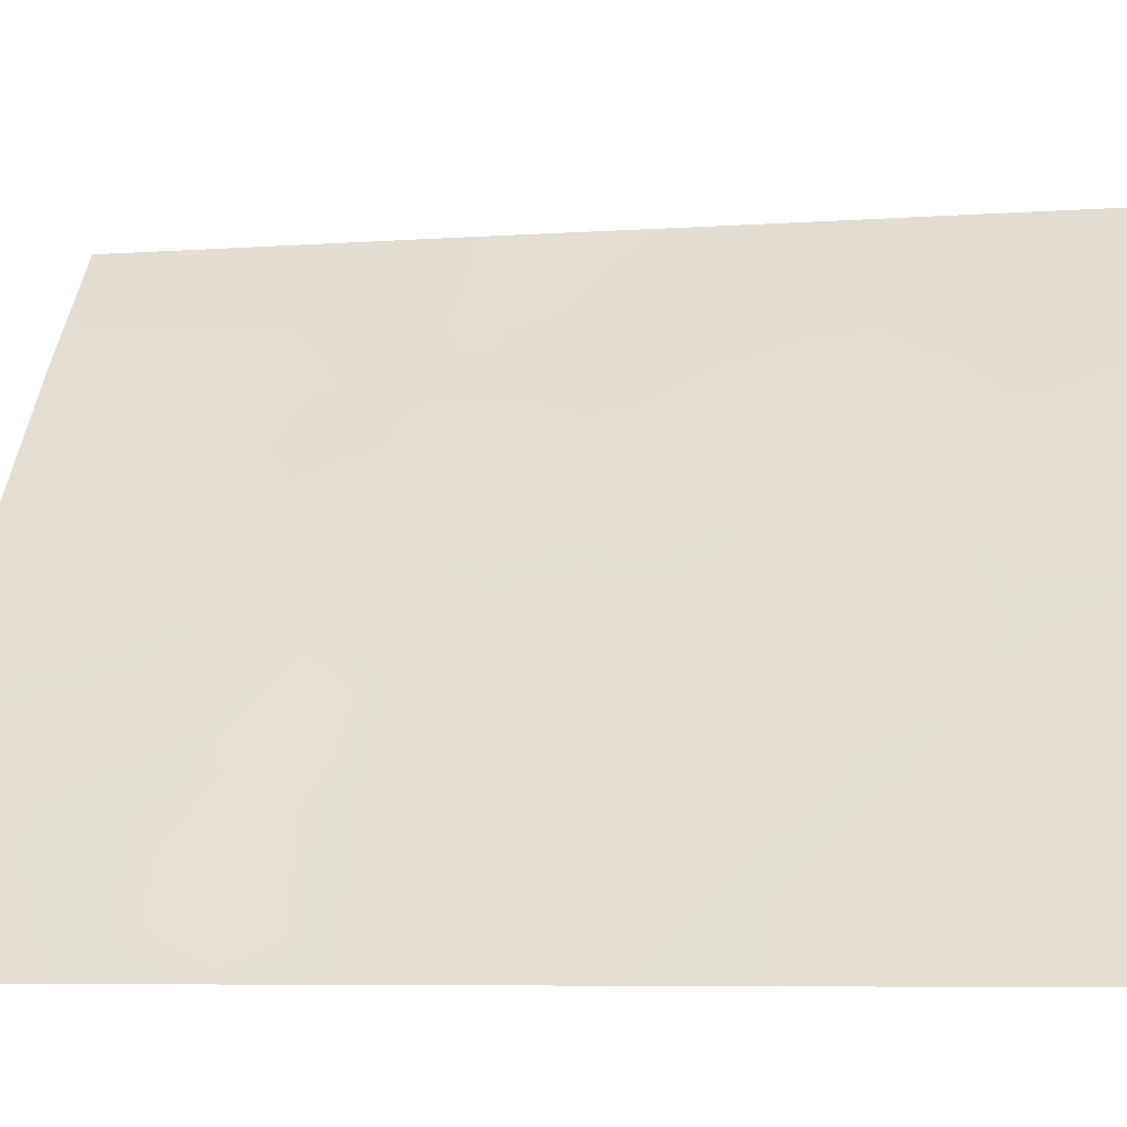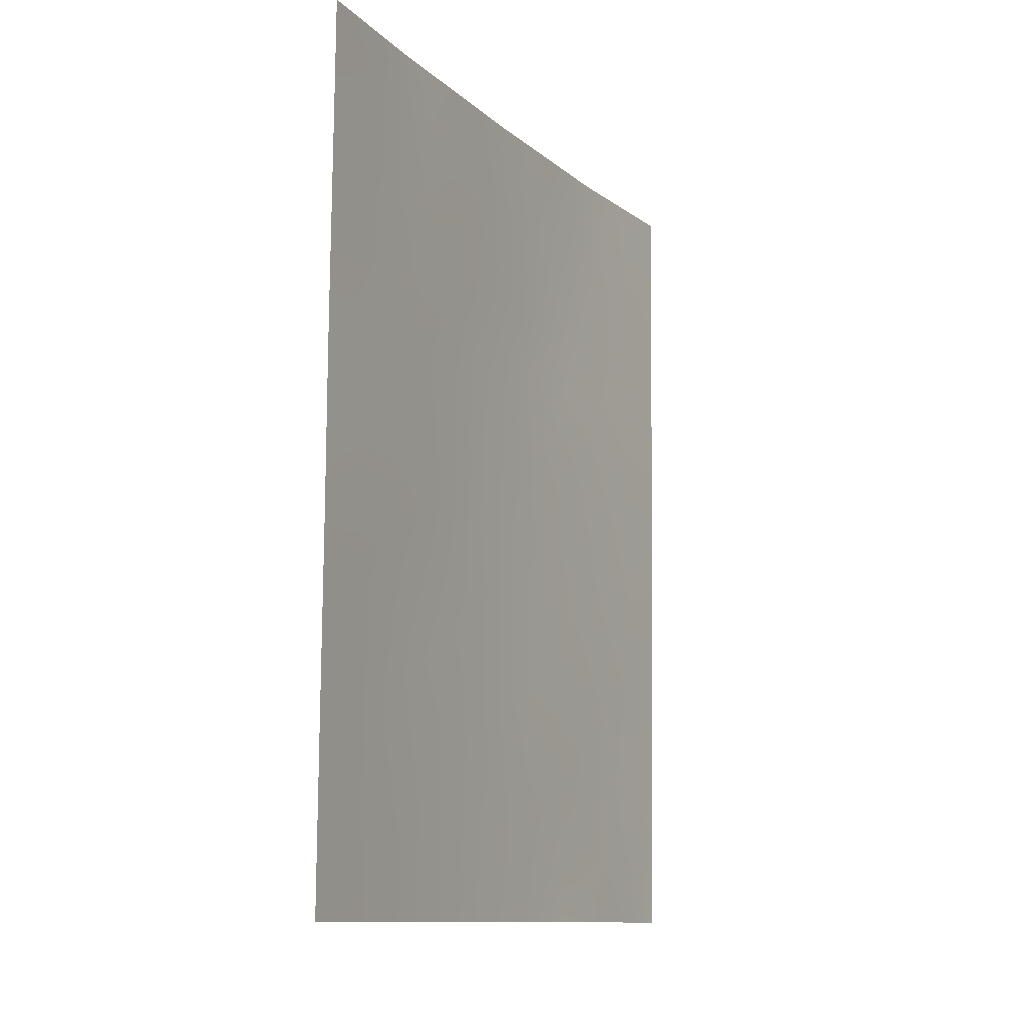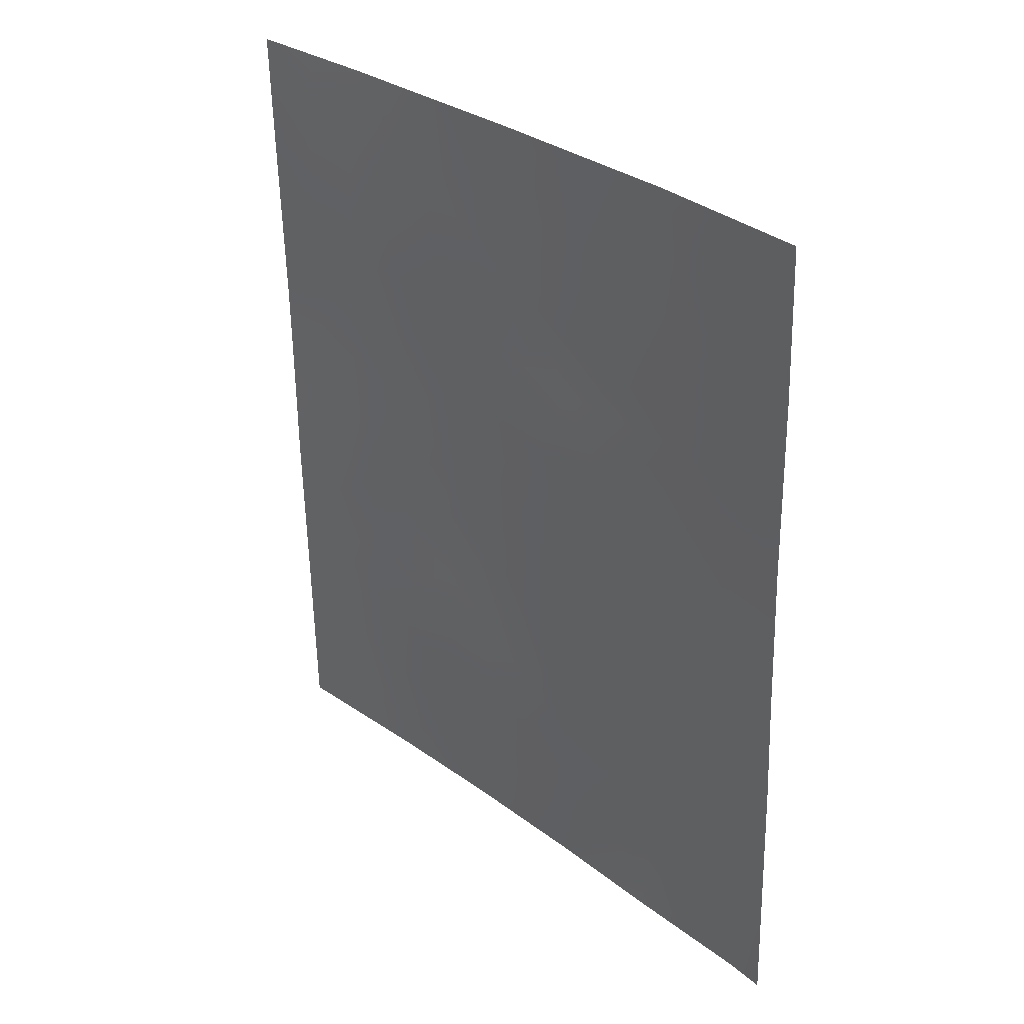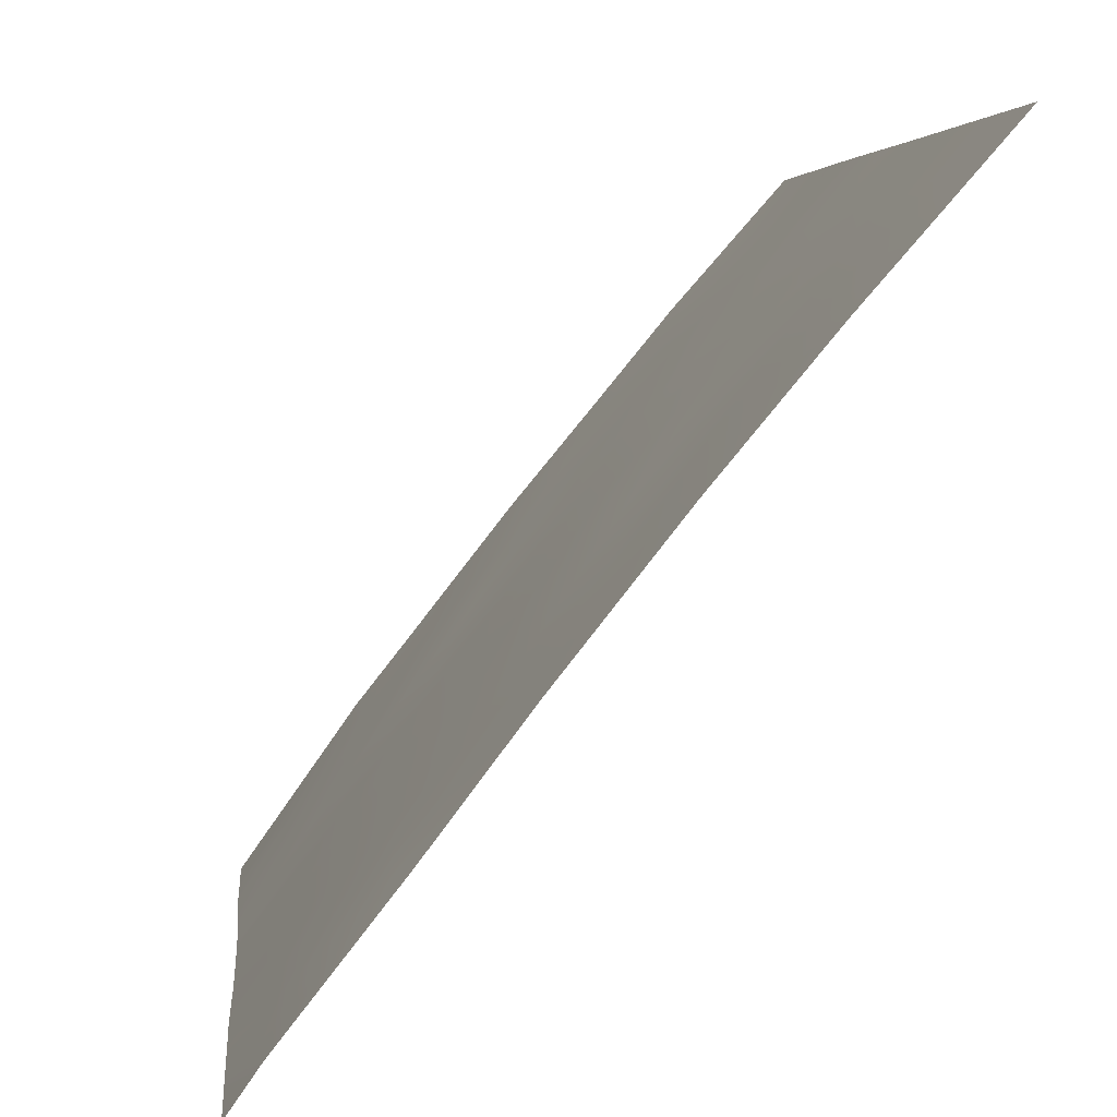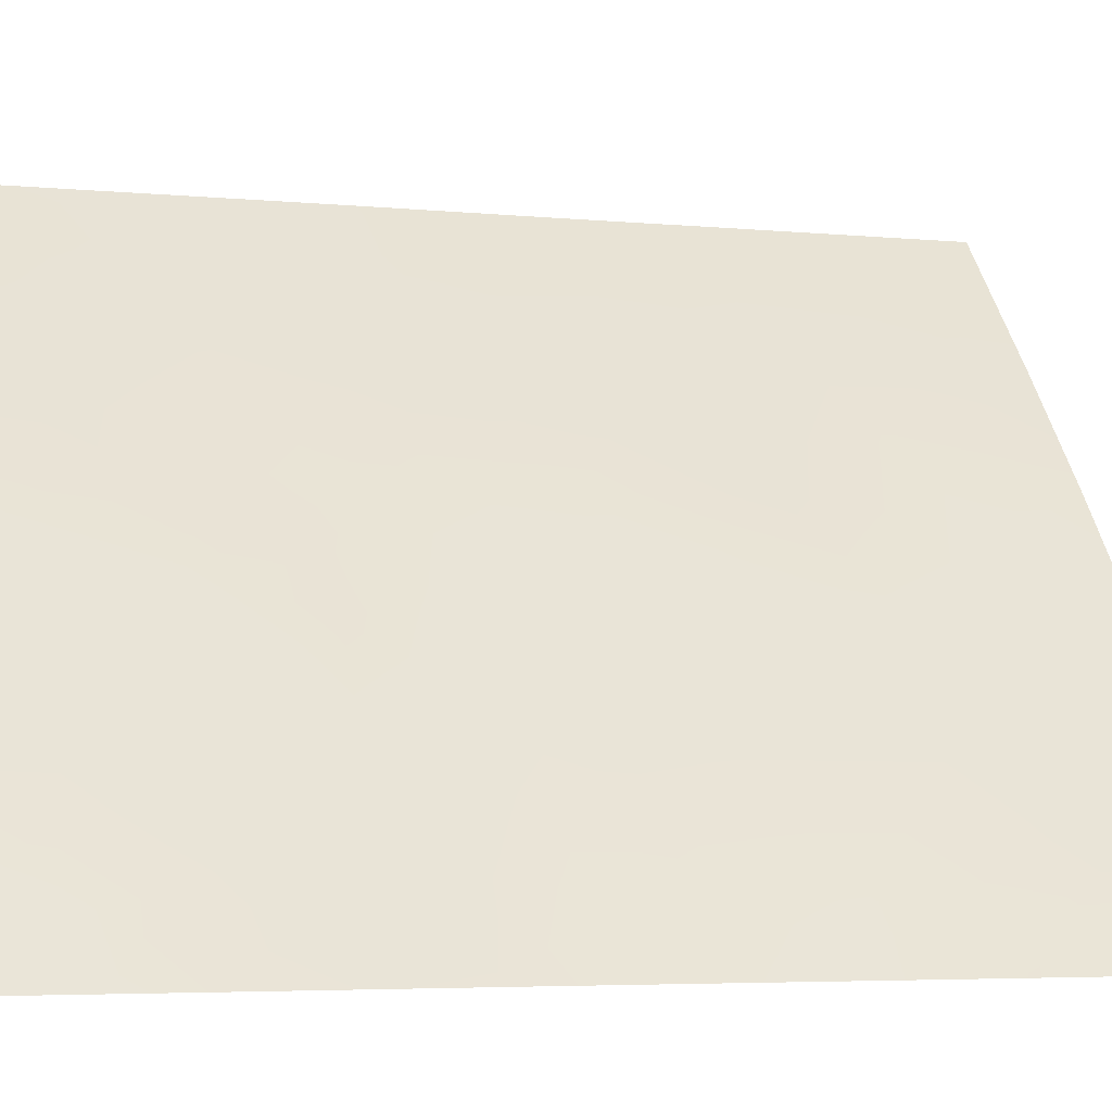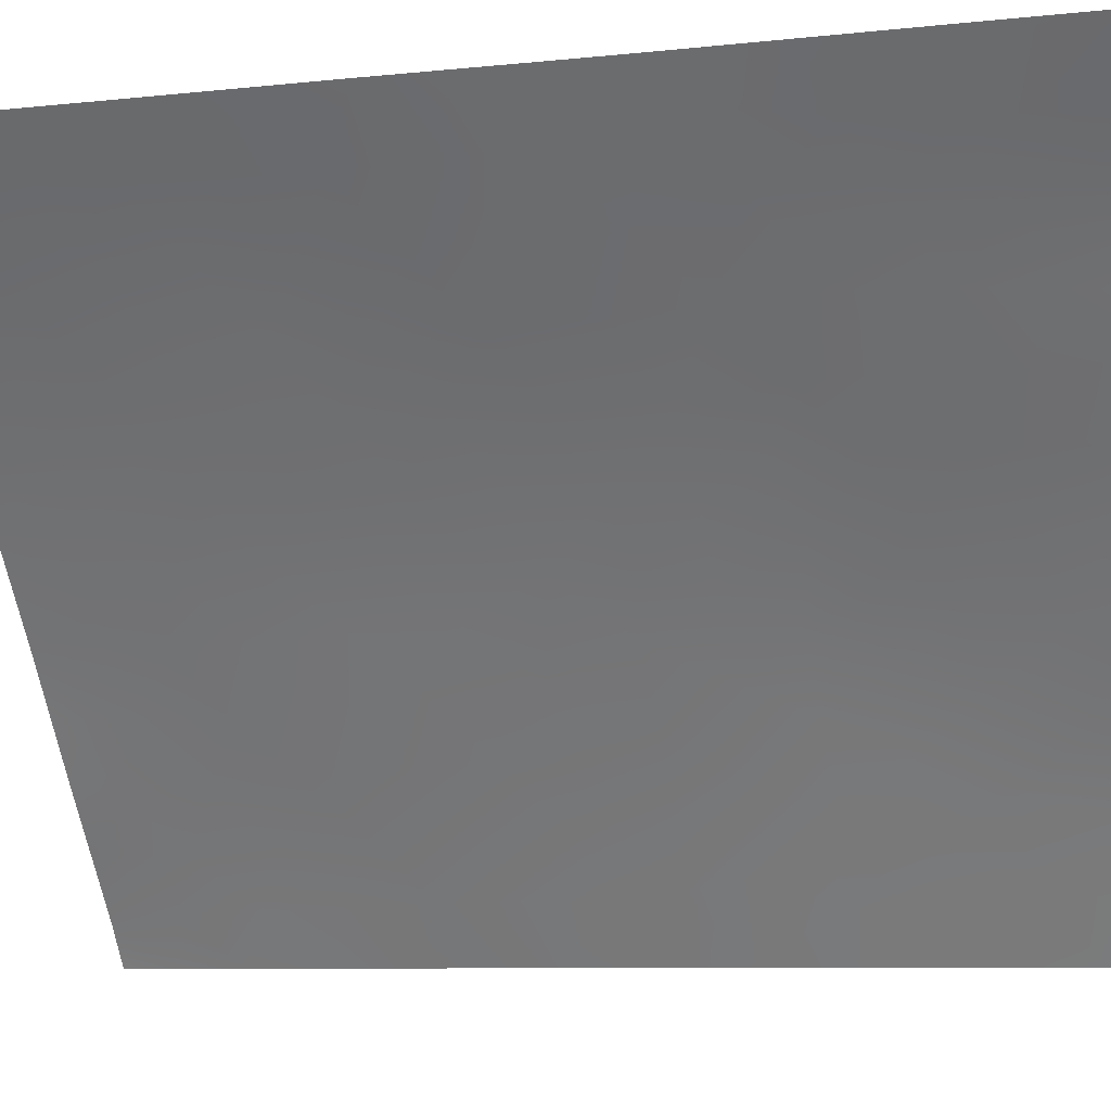
<metadata>
{"format":"obj","ext":"obj","renderer":"f3d","projection":"perspective","resolution":1024,"background":"white","views":[{"elev":-6.7,"azim":100.7,"up":"+Y"},{"elev":-11.3,"azim":-113.7,"up":"+Z"},{"elev":31.7,"azim":-4.8,"up":"+Z"},{"elev":3.9,"azim":173.6,"up":"+Y"},{"elev":-4.6,"azim":71.6,"up":"+Y"},{"elev":-7.8,"azim":-73.8,"up":"+Y"}]}
</metadata>
<code>
v 53.31 36.05 41
v 52.1 37.51 39.8
v 53.09 36.12 50
v 53.11 36.14 47.67
v 57.33 30.72 45.36
v 51.91 37.59 46.5
v 52.11 37.39 44.2
v 50.96 38.72 45.04
v 53.75 35.6 38
v 57.49 30.72 39.47
v 57.19 31.2 38
v 53.34 35.93 45.43
v 57.53 30.72 38
v 50.95 38.72 45.81
v 56.54 31.99 40.25
v 55.89 32.62 50
v 57.24 30.72 50
v 57.29 30.72 47.88
v 50.98 38.72 43.02
v 54.34 34.79 42.04
v 53.29 36.04 43.12
v 55.42 33.4 41.13
v 54.41 34.72 39.79
v 56.01 32.69 38
v 55.27 33.54 43.57
v 51.02 38.72 40.73
v 51.03 38.72 39.82
v 50.89 38.72 48.38
v 52.18 37.22 50
v 50.86 38.72 50
v 55.28 33.39 50
v 51.06 38.72 38
v 55 34.03 38
v 52.56 37.01 38
v 54.1 34.9 50
v 54.24 34.77 48.55
v 56.38 31.99 47.29
v 57.39 30.72 43.24
v 55.16 33.66 47.14
v 57.44 30.72 41.6
v 52.04 37.39 48.84
v 54.5 34.53 43.85
v 56.39 32.11 42.34
v 56.37 32.09 43.6
v 55.62 32.99 49.09
v 56.04 32.48 45.54
v 52.18 37.37 42
v 54.64 34.31 45.53
v 56.61 31.92 39.16
v 52.73 36.74 40.45
v 52.77 36.73 39.47
v 53.31 36.07 40
v 53.3 36.04 42.05
v 52.74 36.7 42.58
v 52.75 36.7 41.5
v 53.8 35.48 39.59
v 53.38 36.02 38.94
v 53.85 35.4 40.46
v 56.08 32.6 39.58
v 57.51 30.72 38.73
v 55.51 33.32 40.05
v 55.99 32.69 40.68
v 56.27 32.11 49.19
v 57.27 30.72 48.94
v 56.82 31.34 49.3
v 56.7 31.54 48.27
v 56.56 31.67 50
v 51 38.72 41.87
v 51.59 38.05 41.39
v 51.58 38.04 42.5
v 53.82 35.41 42.55
v 53.84 35.4 41.5
v 55.04 33.93 39.56
v 54.94 34.04 40.49
v 54.37 34.81 38
v 54.77 34.3 38.82
v 50.97 38.72 44.03
v 51.55 38.05 43.59
v 51.52 38.08 44.64
v 52.16 37.37 43.1
v 51.57 38.1 40.37
v 51.49 38.21 39.59
v 51.52 37.97 50
v 51.48 38.02 49.41
v 50.88 38.72 49.19
v 51.45 38.08 48.49
v 52.59 36.72 49.31
v 52.64 36.67 50
v 52.29 37.3 38.82
v 51.63 38.06 38.87
v 51.81 37.86 38
v 51.05 38.72 38.91
v 55.51 33.36 38.86
v 55.51 33.36 38
v 54.38 34.75 40.95
v 51.41 38.14 47.43
v 51.98 37.48 47.74
v 53.66 35.49 47.15
v 54.19 34.85 47.58
v 53.66 35.46 48.17
v 52.16 37.41 40.92
v 55.86 32.76 43.87
v 56.17 32.33 44.7
v 55.57 33.13 44.66
v 54.87 34.11 41.59
v 56.02 32.46 48.2
v 54.63 34.31 47.06
v 54.24 34.8 46.49
v 54.91 33.98 46.34
v 57.41 30.72 42.42
v 56.88 31.42 42.82
v 56.92 31.4 41.9
v 54.88 33.94 48.99
v 54.74 34.16 47.88
v 55.37 33.35 48.06
v 57.47 30.72 40.54
v 56.98 31.37 40.92
v 57.03 31.33 39.86
v 56.45 32.06 41.31
v 52.84 36.67 38.66
v 53.15 36.3 38
v 52.72 36.7 43.69
v 55.76 32.84 47.24
v 55.52 33.17 46.37
v 56.18 32.27 46.4
v 54.69 34.15 50
v 54.2 34.79 49.44
v 54.78 34.2 42.73
v 54.28 34.84 42.97
v 52.69 36.71 44.82
v 53.3 36.01 44.23
v 52.61 36.78 45.96
v 53.16 36.11 46.59
v 52.54 36.82 47.1
v 51.45 38.14 45.64
v 52.04 37.45 45.31
v 53.59 35.51 50
v 53.66 35.45 49.18
v 50.92 38.72 47.1
v 51.34 38.25 46.45
v 55.35 33.48 42.29
v 55.9 32.76 41.76
v 55.85 32.81 42.88
v 52.56 36.79 48.23
v 53.11 36.12 48.78
v 56.87 31.34 46.23
v 57.31 30.72 46.62
v 53.84 35.36 43.57
v 53.89 35.27 44.58
v 53.69 35.49 46.23
v 54.03 35.07 45.5
v 54.96 33.93 44.64
v 54.42 34.61 44.79
v 55.25 33.52 45.52
v 57.36 30.72 44.3
v 56.78 31.5 44.58
v 56.89 31.38 43.7
v 56.15 32.51 38.63
v 56.6 31.95 38
v 54.06 35.18 38.85
v 56.86 31.33 47.21
v 57.09 31.29 38.83
v 56.65 31.64 45.48
f 50 51 52
f 53 54 55
f 9 160 57
f 58 52 56
f 10 162 60
f 61 59 62
f 45 106 63
f 64 65 66
f 67 63 65
f 68 69 70
f 71 53 72
f 73 61 74
f 75 76 160
f 77 78 79
f 78 70 80
f 2 81 82
f 30 84 83
f 85 86 84
f 3 88 87
f 89 90 91
f 82 92 90
f 95 72 58
f 86 96 97
f 98 99 100
f 69 81 101
f 102 103 104
f 74 105 95
f 107 108 109
f 110 111 112
f 114 115 113
f 116 117 118
f 112 119 117
f 89 120 51
f 121 57 120
f 122 80 54
f 123 124 125
f 126 127 113
f 128 42 129
f 130 122 131
f 132 133 134
f 135 79 136
f 130 132 136
f 137 138 127
f 139 140 96
f 107 114 99
f 105 141 128
f 141 142 143
f 62 119 142
f 87 144 145
f 144 97 134
f 131 148 149
f 150 151 108
f 143 44 102
f 148 71 129
f 42 152 153
f 146 125 163
f 104 154 152
f 155 156 157
f 103 156 163
f 44 111 157
f 115 123 106
f 124 109 154
f 133 150 98
f 135 6 140
f 55 101 50
f 151 149 153
f 138 145 100
f 10 118 162
f 49 159 162
f 158 59 93
f 1 50 52
f 50 2 51
f 52 51 57
f 1 53 55
f 53 21 54
f 55 54 47
f 160 23 56
f 23 58 56
f 58 1 52
f 56 52 57
f 15 59 49
f 11 13 60
f 60 162 11
f 22 61 62
f 61 93 59
f 62 59 15
f 16 45 63
f 63 106 66
f 18 64 66
f 64 17 65
f 17 67 65
f 67 16 63
f 65 63 66
f 19 68 70
f 68 26 69
f 70 69 47
f 20 71 72
f 71 21 53
f 72 53 1
f 23 73 74
f 73 93 61
f 74 61 22
f 9 75 160
f 75 33 76
f 160 76 23
f 8 77 79
f 77 19 78
f 79 78 7
f 7 78 80
f 78 19 70
f 80 70 47
f 81 27 82
f 27 81 26
f 41 29 84
f 83 84 29
f 30 85 84
f 85 28 86
f 84 86 41
f 31 45 16
f 29 87 88
f 87 29 41
f 34 89 91
f 89 2 90
f 91 90 32
f 2 82 90
f 82 27 92
f 90 92 32
f 93 33 94
f 24 158 94
f 23 95 58
f 95 20 72
f 58 72 1
f 33 93 76
f 76 73 23
f 41 86 97
f 86 28 96
f 97 96 6
f 4 98 100
f 98 108 99
f 100 99 36
f 47 69 101
f 69 26 81
f 101 81 2
f 25 102 104
f 102 44 103
f 104 103 46
f 23 74 95
f 74 22 105
f 95 105 20
f 66 106 37
f 39 107 109
f 109 108 48
f 40 110 112
f 110 38 111
f 112 111 43
f 45 31 113
f 36 114 113
f 114 39 115
f 113 115 45
f 10 116 118
f 116 40 117
f 118 117 15
f 40 112 117
f 112 43 119
f 117 119 15
f 2 89 51
f 89 34 120
f 51 120 57
f 34 121 120
f 121 9 57
f 21 122 54
f 122 7 80
f 54 80 47
f 37 123 125
f 123 39 124
f 125 124 46
f 31 126 113
f 126 35 127
f 113 127 36
f 20 128 129
f 128 25 42
f 12 130 131
f 130 7 122
f 131 122 21
f 6 132 134
f 132 12 133
f 134 133 4
f 6 135 136
f 135 8 79
f 136 79 7
f 7 130 136
f 130 12 132
f 136 132 6
f 35 137 127
f 137 3 138
f 127 138 36
f 28 139 96
f 139 14 140
f 96 140 6
f 108 107 99
f 107 39 114
f 99 114 36
f 20 105 128
f 105 22 141
f 128 141 25
f 25 141 143
f 141 22 142
f 143 142 43
f 22 62 142
f 62 15 119
f 142 119 43
f 3 87 145
f 87 41 144
f 145 144 4
f 4 144 134
f 144 41 97
f 134 97 6
f 66 37 161
f 12 131 149
f 131 21 148
f 149 148 42
f 150 12 151
f 108 151 48
f 25 143 102
f 143 43 44
f 42 148 129
f 148 21 71
f 129 71 20
f 42 25 152
f 153 152 48
f 25 104 152
f 104 46 154
f 152 154 48
f 38 155 157
f 155 5 156
f 157 156 44
f 103 44 156
f 44 43 111
f 157 111 38
f 45 115 106
f 115 39 123
f 106 123 37
f 46 124 154
f 124 39 109
f 154 109 48
f 4 133 98
f 133 12 150
f 98 150 108
f 8 135 14
f 140 14 135
f 1 55 50
f 55 47 101
f 50 101 2
f 48 151 153
f 151 12 149
f 153 149 42
f 36 138 100
f 138 3 145
f 100 145 4
f 15 49 118
f 162 118 49
f 49 158 159
f 158 24 159
f 93 94 158
f 158 49 59
f 160 56 57
f 161 146 147
f 162 159 11
f 76 93 73
f 66 161 18
f 161 147 18
f 163 125 46
f 146 161 37
f 146 37 125
f 163 156 5
f 46 103 163
f 146 5 147
f 146 163 5

</code>
